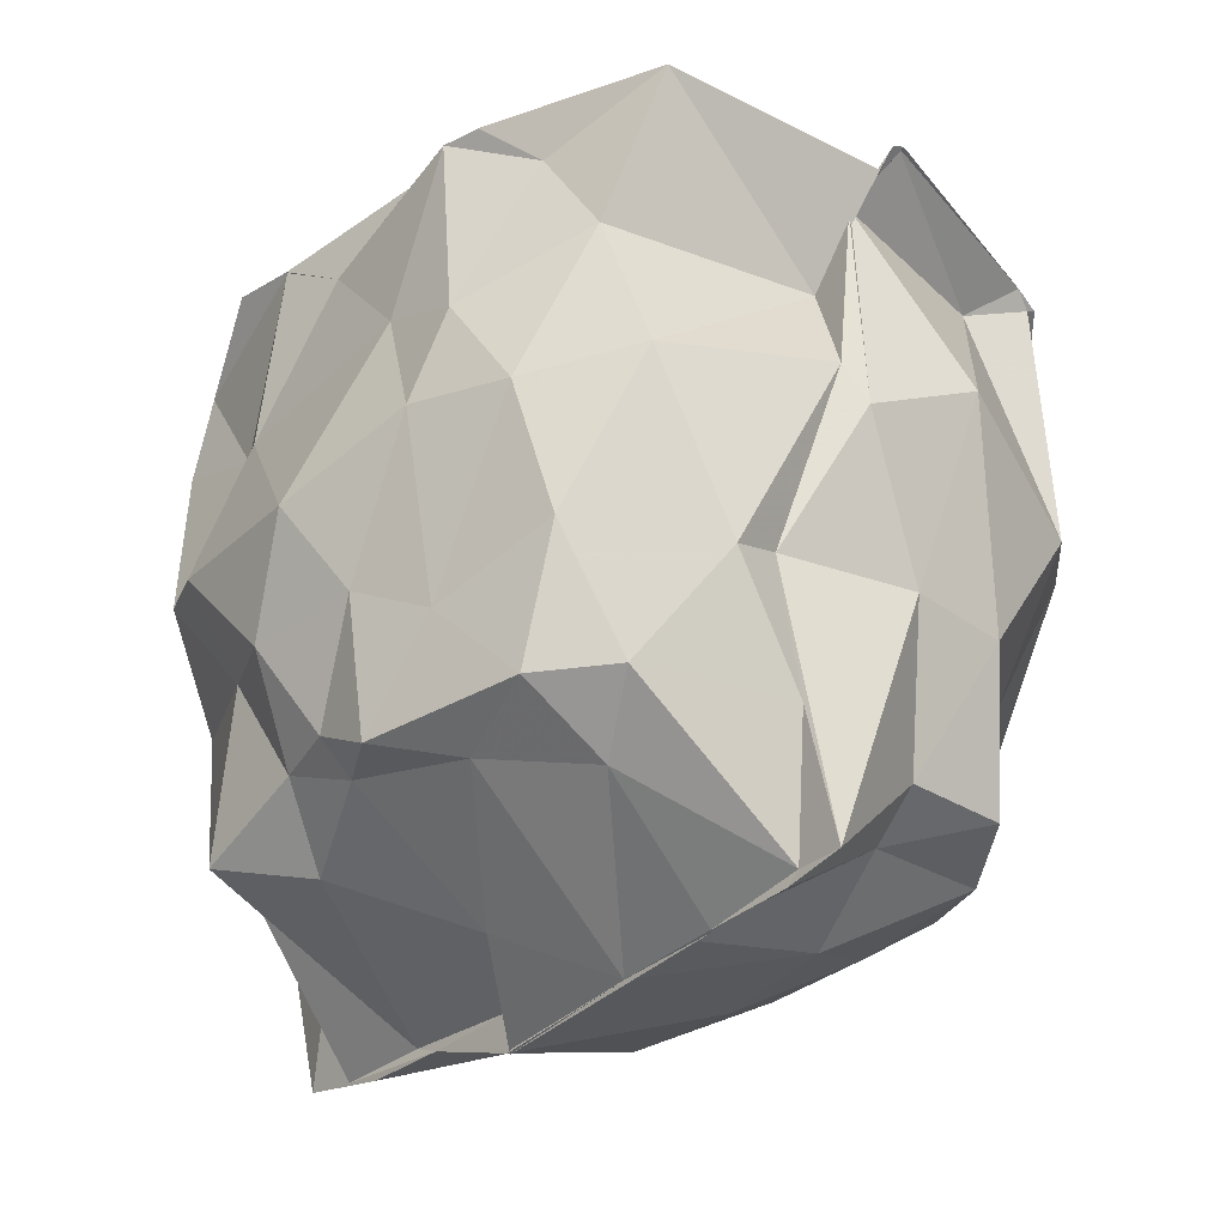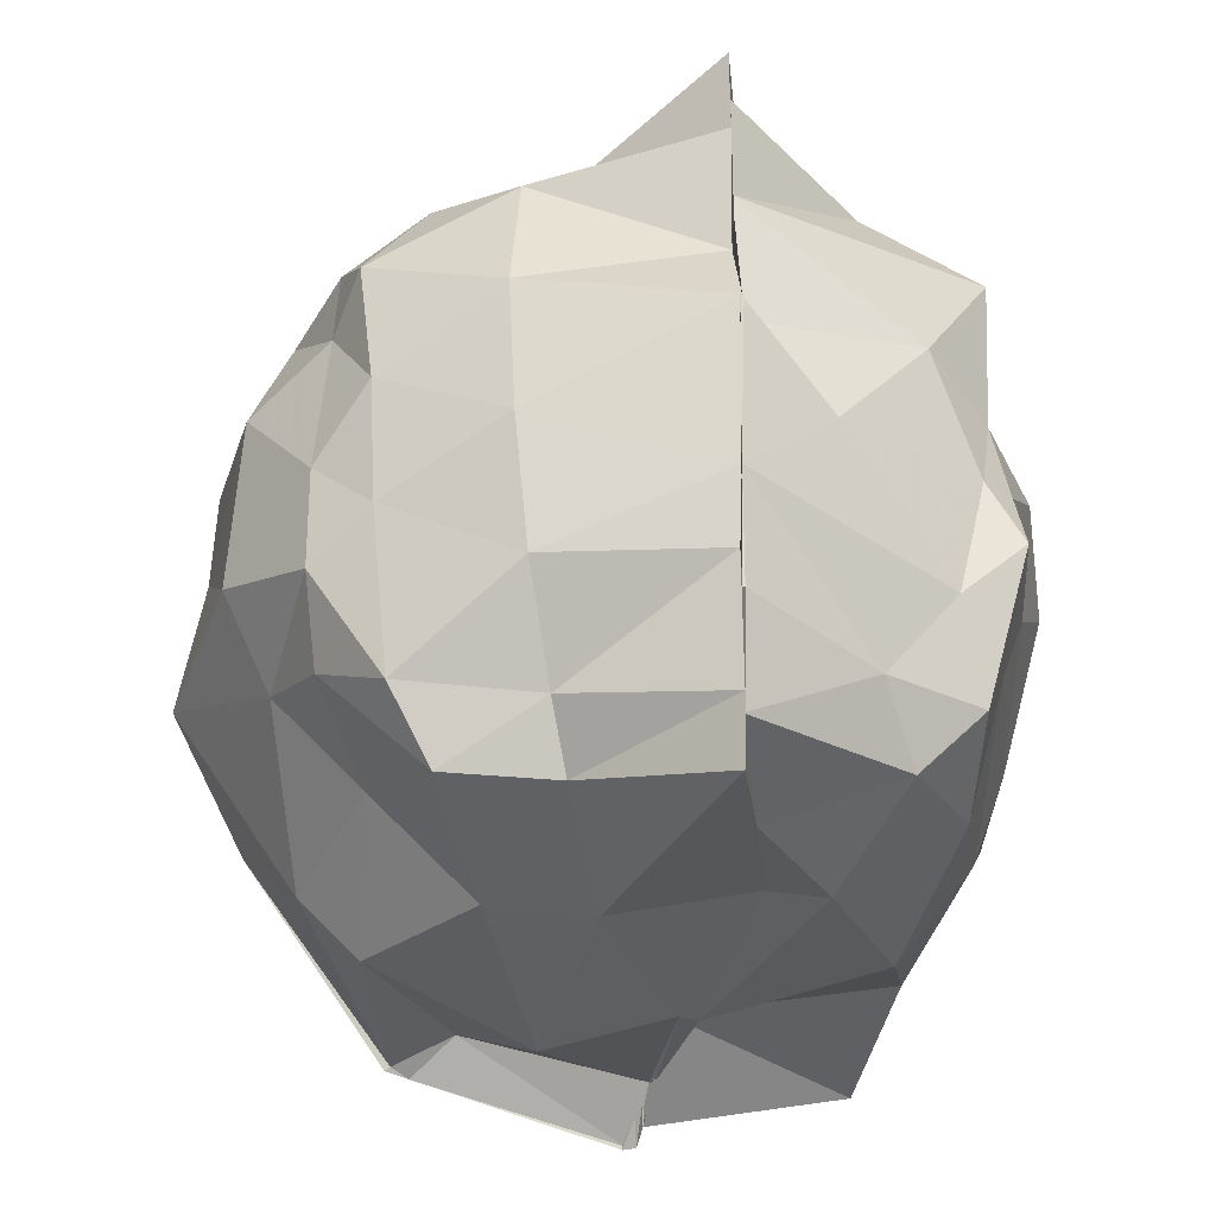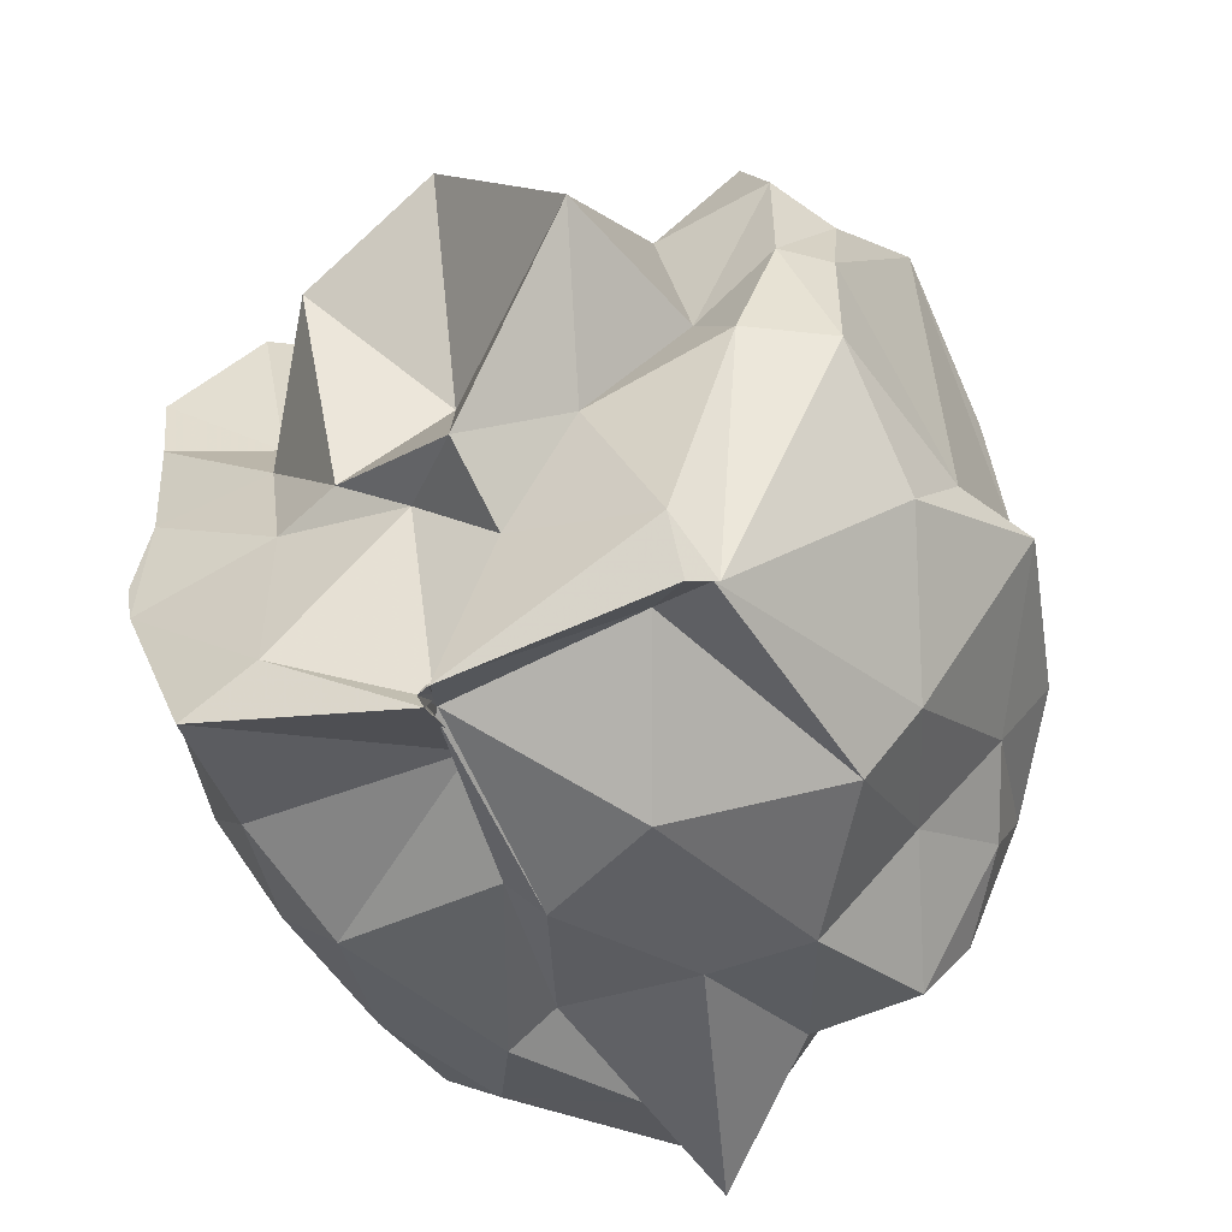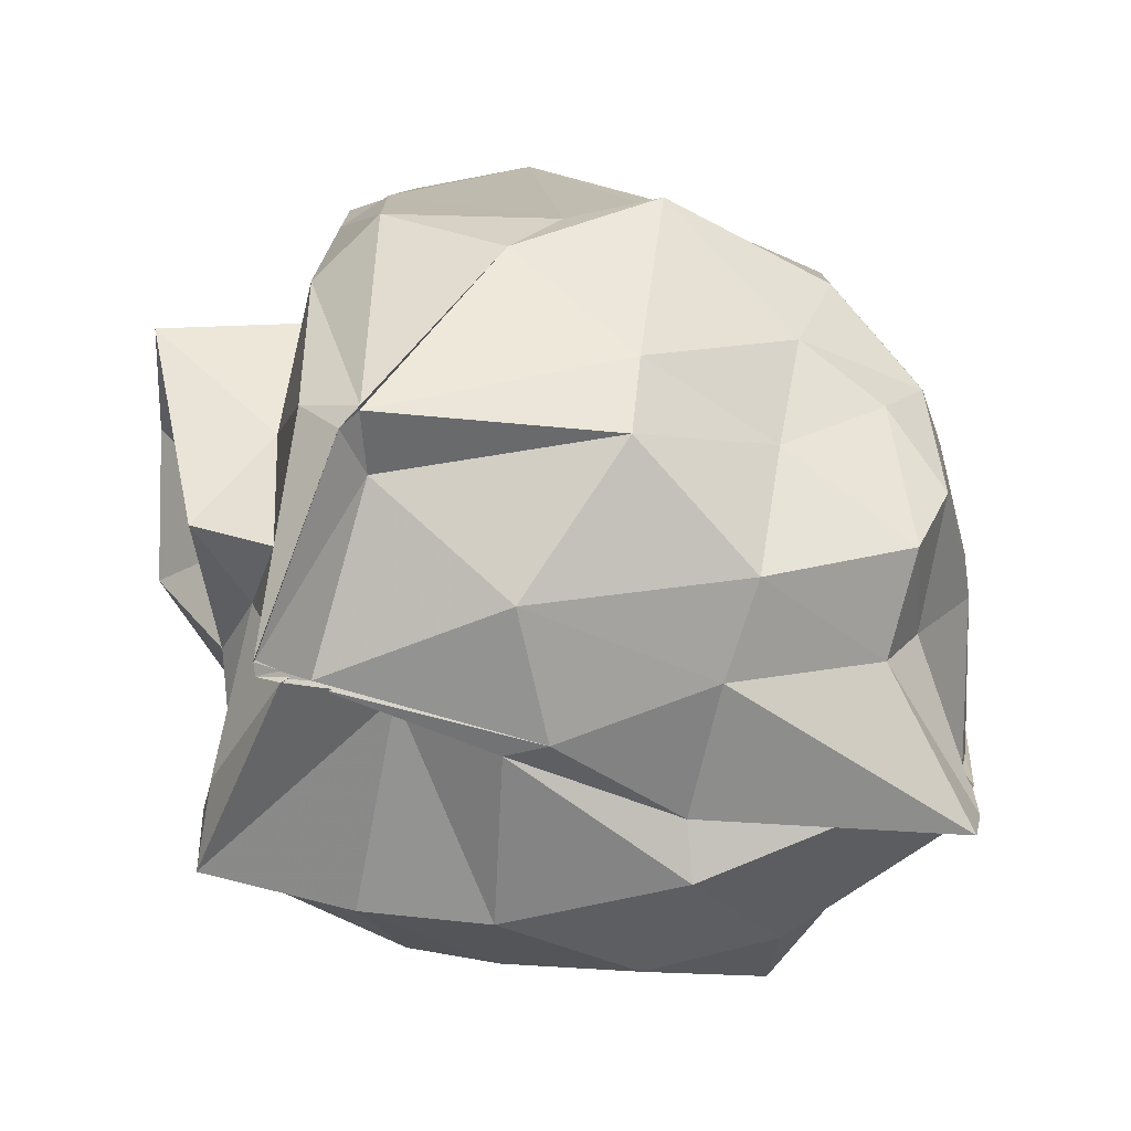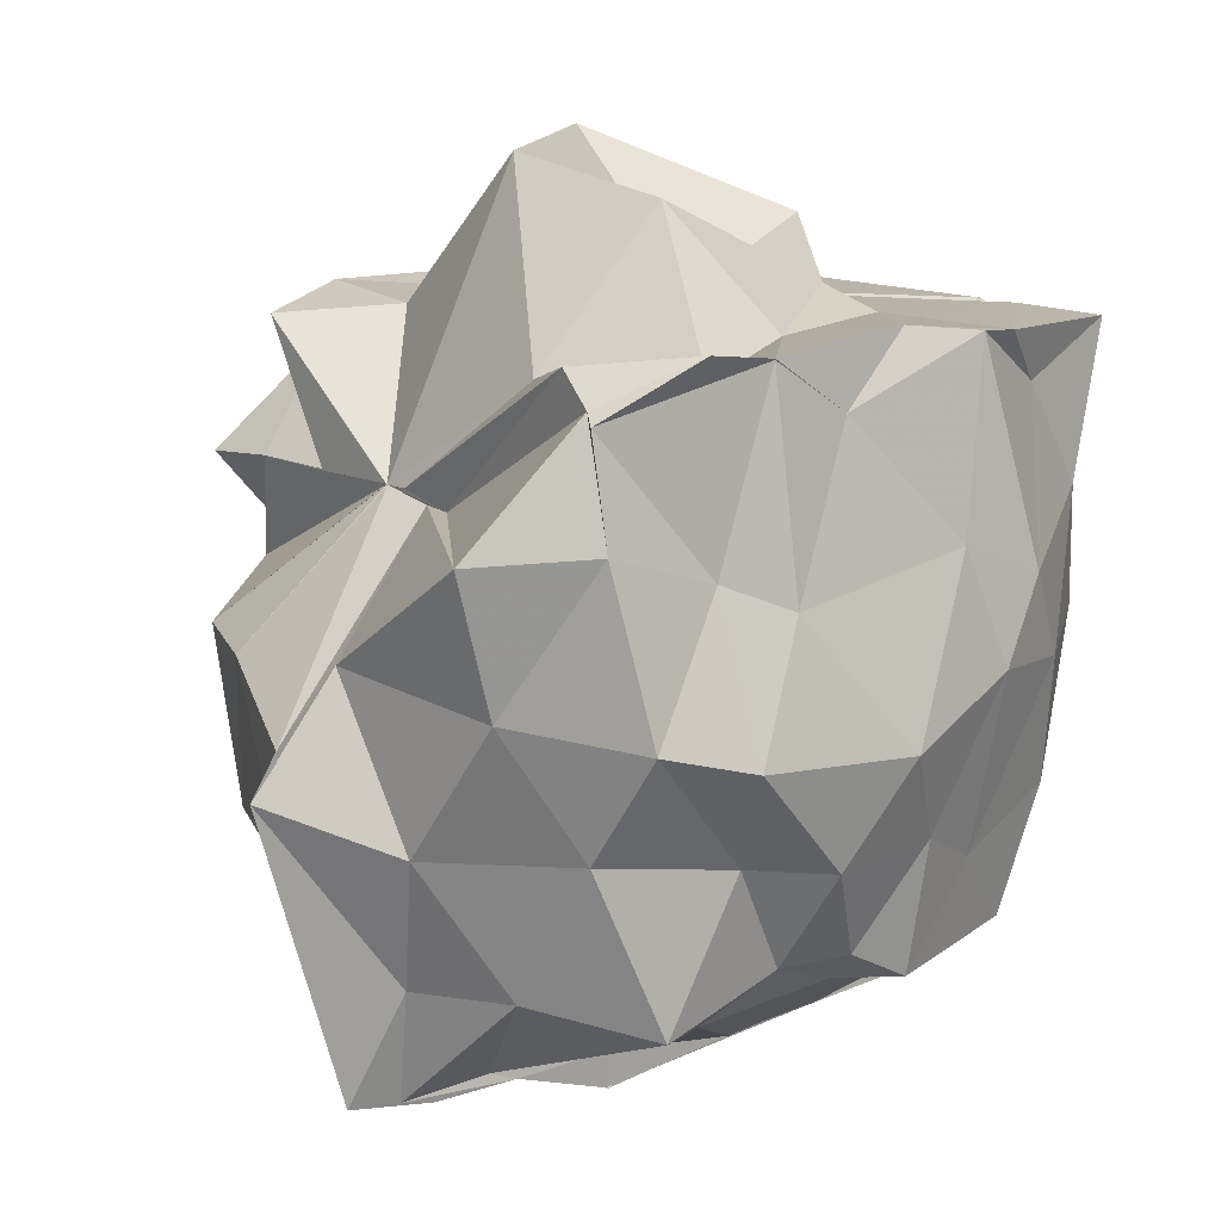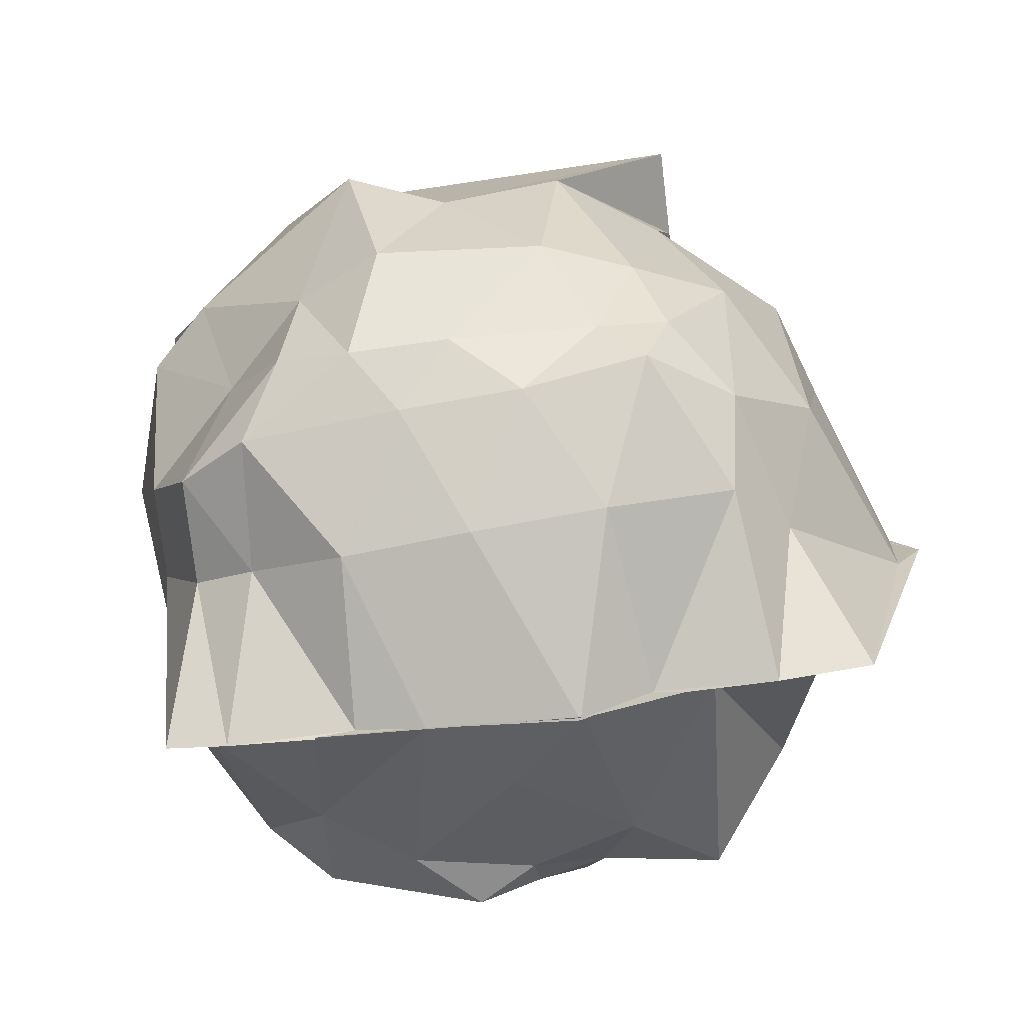
<metadata>
{"format":"obj","ext":"obj","renderer":"f3d","projection":"perspective","resolution":1024,"background":"white","views":[{"elev":-30.6,"azim":-40.7,"up":"+Z"},{"elev":-28.5,"azim":174.6,"up":"+Y"},{"elev":-56.4,"azim":24.0,"up":"+Y"},{"elev":-75.8,"azim":76.2,"up":"+Y"},{"elev":13.0,"azim":-127.9,"up":"+Z"},{"elev":-71.3,"azim":97.2,"up":"+Z"}]}
</metadata>
<code>
v -0.8763 -0.2246 0.8601
v -1.003 -0.04287 -0.9163
v -0.02846 -0.03309 0.761
v -0.03055 0.2271 0.7108
v -0.4272 0.5019 0.4575
v -0.6963 0.4977 0.4631
v -0.696 0.4993 0.4627
v -0.6952 0.4992 0.4617
v -0.9291 0.5004 0.4357
v -1.531 0.5724 0.7444
v -1.573 0.5955 0.7195
v -1.656 0.1822 0.8288
v -1.652 -0.02285 0.6968
v -1.658 -0.4164 0.8403
v -1.567 -0.6585 0.6965
v -1.483 -0.9729 0.8108
v -0.9691 -1.093 0.7195
v -0.9582 -1.127 0.7728
v -0.9321 -1.12 0.7835
v -0.4158 -0.9924 0.7231
v -0.3562 -0.985 0.6895
v -0.03256 -0.359 0.7604
v 0.0632 0.5011 0.4372
v -0.1696 0.5007 0.4572
v -0.6975 0.5029 0.4655
v -0.6943 0.5007 0.4642
v -0.6965 0.5001 0.4629
v -0.8478 0.4976 0.4395
v -1.415 0.822 0.4337
v -1.621 0.5885 0.4593
v -1.639 0.3162 0.3717
v -1.724 0.1674 0.3067
v -1.713 -0.3223 0.3838
v -1.721 -0.5428 0.2974
v -1.547 -0.8253 0.4408
v -0.9984 -0.9058 0.4688
v -0.9876 -1.01 0.6413
v -0.9764 -1.004 0.6574
v -0.5199 -0.9082 0.6414
v -0.3701 -0.9745 0.6893
v -0.007132 -0.5642 0.4567
v 0.06236 -0.3914 0.3443
v 0.08934 0.2044 0.116
v -0.0994 0.4604 0.198
v -0.3371 0.7557 0.1159
v -0.5798 0.8394 0.09687
v -0.9989 0.9958 -0.009053
v -0.9972 0.8414 0.1544
v -1.42 0.7336 0.09189
v -1.688 0.5128 0.04438
v -1.781 0.309 -0.006398
v -1.82 -0.09771 -0.02533
v -1.742 -0.4328 0.09486
v -1.655 -0.6725 0.07659
v -1.473 -0.9054 0.1287
v -1.041 -1.017 0.2113
v -0.986 -1.043 0.1178
v -0.6857 -1.082 0.2656
v -0.2854 -0.9467 0.1058
v -0.1399 -0.7976 0.1202
v 0.1613 -0.3507 0.1287
v 0.09347 -0.0971 -0.01097
v -0.07723 0.3728 -0.2858
v -0.1972 0.6045 -0.1732
v -0.5076 0.7889 -0.2873
v -0.988 0.9904 -0.2281
v -0.9963 1.062 -0.115
v -1.174 0.778 -0.2519
v -1.525 0.5621 -0.221
v -1.659 0.2642 -0.249
v -1.753 0.06213 -0.2759
v -1.72 -0.2297 -0.2579
v -1.647 -0.4174 -0.3549
v -1.575 -0.7227 -0.2469
v -1.265 -0.9222 -0.2825
v -1.127 -0.8904 -0.2352
v -0.7795 -0.9599 -0.2259
v -0.5275 -0.9509 -0.2449
v -0.2784 -0.7014 -0.2417
v -0.06659 -0.4895 -0.2465
v 0.04718 -0.268 -0.3129
v 0.01839 0.1478 -0.3334
v -0.1762 0.4398 -0.4907
v -0.369 0.5843 -0.5511
v -0.7155 0.6848 -0.6018
v -1.004 0.8392 -0.8584
v -1.062 0.7176 -0.5911
v -1.332 0.6132 -0.5688
v -1.602 0.4149 -0.6231
v -1.611 0.1147 -0.5168
v -1.657 -0.05923 -0.5077
v -1.663 -0.2199 -0.5917
v -1.562 -0.6037 -0.5562
v -1.406 -0.7504 -0.5366
v -1.067 -0.8926 -0.5632
v -1.001 -0.9173 -0.8748
v -0.6802 -0.8193 -0.5877
v -0.4084 -0.8117 -0.5892
v -0.1622 -0.5444 -0.4732
v -0.1332 -0.3531 -0.5783
v -0.1329 -0.103 -0.566
v -0.1637 0.2634 -0.502
v -0.1283 -0.05733 0.857
v -0.1272 0.2626 0.8577
v -0.2141 0.5014 0.8032
v -0.6951 0.5024 0.4635
v -0.7636 0.5003 0.465
v -1.434 0.5625 0.8229
v -1.664 0.361 0.8539
v -1.658 0.1832 0.8316
v -1.607 -0.2249 0.8622
v -1.643 -0.5223 0.8315
v -1.298 -0.8783 0.8288
v -0.9638 -1.034 0.6961
v -0.9264 -1.129 0.7846
v -0.4094 -0.8818 0.8227
v -0.2215 -0.3747 0.8812
v -0.3392 -0.1828 0.8196
v -0.4223 0.2545 0.8282
v -0.6967 0.5021 0.4633
v -1.091 0.3806 0.7392
v -1.387 0.1367 0.7445
v -1.349 -0.1049 0.8202
v -1.294 -0.4376 0.8417
v -0.9718 -0.5281 0.8427
v -0.7743 -0.7223 0.8145
v -0.5767 -0.4647 0.8748
v -0.4475 -0.2269 1.228
v -0.786 0.2079 1.204
v -1.142 0.06845 1.115
v -1.132 -0.4154 0.8937
v -0.7955 -0.6319 1.019
v -0.2179 0.376 -0.6254
v -0.5607 0.5522 -0.7139
v -0.9997 0.6018 -0.8997
v -1.003 0.6952 -0.8766
v -0.9969 0.4477 -0.8685
v -1.452 0.2072 -0.6769
v -1.576 -0.0677 -0.5876
v -1.5 -0.3702 -0.6307
v -1.322 -0.5894 -0.6723
v -0.9984 -0.7952 -0.8758
v -0.9998 -0.7604 -0.9059
v -0.6393 -0.6646 -0.6675
v -0.3064 -0.6387 -0.6506
v -0.2672 -0.2421 -0.6735
v -0.2517 0.0655 -0.6709
v -0.5322 0.2367 -0.8167
v -0.9985 0.2959 -0.8781
v -1.001 0.3727 -0.8992
v -1.007 0.111 -0.8903
v -1.22 -0.07976 -0.834
v -0.9996 -0.2667 -0.9384
v -1.003 -0.54 -0.9203
v -0.9967 -0.4425 -0.9064
v -0.5804 -0.4213 -0.8087
v -0.5467 -0.09876 -0.8348
v -1.006 0.1119 -0.9865
v -1.001 0.1125 -0.9852
v -0.9974 0.1123 -0.9867
v -0.9974 -0.5401 -0.9225
v -0.9992 -0.267 -0.9397
f 3 23 4
f 4 23 24
f 4 24 5
f 5 24 25
f 5 25 6
f 6 25 26
f 6 26 7
f 7 26 27
f 7 27 8
f 8 27 28
f 8 28 9
f 9 28 29
f 9 29 10
f 10 29 30
f 10 30 11
f 11 30 31
f 11 31 12
f 12 31 32
f 12 32 13
f 13 32 33
f 13 33 14
f 14 33 34
f 14 34 15
f 15 34 35
f 15 35 16
f 16 35 36
f 16 36 17
f 17 36 37
f 17 37 18
f 18 37 38
f 18 38 19
f 19 38 39
f 19 39 20
f 20 39 40
f 20 40 21
f 21 40 41
f 21 41 22
f 22 41 42
f 22 42 3
f 3 42 23
f 23 43 24
f 24 43 44
f 24 44 25
f 25 44 45
f 25 45 26
f 26 45 46
f 26 46 27
f 27 46 47
f 27 47 28
f 28 47 48
f 28 48 29
f 29 48 49
f 29 49 30
f 30 49 50
f 30 50 31
f 31 50 51
f 31 51 32
f 32 51 52
f 32 52 33
f 33 52 53
f 33 53 34
f 34 53 54
f 34 54 35
f 35 54 55
f 35 55 36
f 36 55 56
f 36 56 37
f 37 56 57
f 37 57 38
f 38 57 58
f 38 58 39
f 39 58 59
f 39 59 40
f 40 59 60
f 40 60 41
f 41 60 61
f 41 61 42
f 42 61 62
f 42 62 23
f 23 62 43
f 43 63 44
f 44 63 64
f 44 64 45
f 45 64 65
f 45 65 46
f 46 65 66
f 46 66 47
f 47 66 67
f 47 67 48
f 48 67 68
f 48 68 49
f 49 68 69
f 49 69 50
f 50 69 70
f 50 70 51
f 51 70 71
f 51 71 52
f 52 71 72
f 52 72 53
f 53 72 73
f 53 73 54
f 54 73 74
f 54 74 55
f 55 74 75
f 55 75 56
f 56 75 76
f 56 76 57
f 57 76 77
f 57 77 58
f 58 77 78
f 58 78 59
f 59 78 79
f 59 79 60
f 60 79 80
f 60 80 61
f 61 80 81
f 61 81 62
f 62 81 82
f 62 82 43
f 43 82 63
f 63 83 64
f 64 83 84
f 64 84 65
f 65 84 85
f 65 85 66
f 66 85 86
f 66 86 67
f 67 86 87
f 67 87 68
f 68 87 88
f 68 88 69
f 69 88 89
f 69 89 70
f 70 89 90
f 70 90 71
f 71 90 91
f 71 91 72
f 72 91 92
f 72 92 73
f 73 92 93
f 73 93 74
f 74 93 94
f 74 94 75
f 75 94 95
f 75 95 76
f 76 95 96
f 76 96 77
f 77 96 97
f 77 97 78
f 78 97 98
f 78 98 79
f 79 98 99
f 79 99 80
f 80 99 100
f 80 100 81
f 81 100 101
f 81 101 82
f 82 101 102
f 82 102 63
f 63 102 83
f 103 104 118
f 104 119 118
f 104 105 119
f 105 120 119
f 105 106 120
f 106 107 120
f 107 121 120
f 107 108 121
f 108 122 121
f 108 109 122
f 109 110 122
f 110 123 122
f 110 111 123
f 111 124 123
f 111 112 124
f 112 113 124
f 113 125 124
f 113 114 125
f 114 126 125
f 114 115 126
f 115 116 126
f 116 127 126
f 116 117 127
f 117 118 127
f 117 103 118
f 118 119 128
f 119 129 128
f 119 120 129
f 120 121 129
f 121 130 129
f 121 122 130
f 122 123 130
f 123 131 130
f 123 124 131
f 124 125 131
f 125 132 131
f 125 126 132
f 126 127 132
f 127 128 132
f 127 118 128
f 133 148 134
f 134 148 149
f 134 149 135
f 135 149 150
f 135 150 136
f 136 150 137
f 137 150 151
f 137 151 138
f 138 151 152
f 138 152 139
f 139 152 140
f 140 152 153
f 140 153 141
f 141 153 154
f 141 154 142
f 142 154 143
f 143 154 155
f 143 155 144
f 144 155 156
f 144 156 145
f 145 156 146
f 146 156 157
f 146 157 147
f 147 157 148
f 147 148 133
f 148 158 149
f 149 158 159
f 149 159 150
f 150 159 151
f 151 159 160
f 151 160 152
f 152 160 153
f 153 160 161
f 153 161 154
f 154 161 155
f 155 161 162
f 155 162 156
f 156 162 157
f 157 162 158
f 157 158 148
f 3 4 103
f 103 4 104
f 4 5 104
f 104 5 105
f 5 6 105
f 105 6 106
f 6 7 106
f 7 8 106
f 106 8 107
f 8 9 107
f 107 9 108
f 9 10 108
f 108 10 109
f 10 11 109
f 11 12 109
f 109 12 110
f 12 13 110
f 110 13 111
f 13 14 111
f 111 14 112
f 14 15 112
f 15 16 112
f 112 16 113
f 16 17 113
f 113 17 114
f 17 18 114
f 114 18 115
f 18 19 115
f 19 20 115
f 115 20 116
f 20 21 116
f 116 21 117
f 21 22 117
f 117 22 103
f 22 3 103
f 83 133 84
f 84 133 134
f 84 134 85
f 85 134 135
f 85 135 86
f 86 135 136
f 86 136 87
f 87 136 88
f 88 136 137
f 88 137 89
f 89 137 138
f 89 138 90
f 90 138 139
f 90 139 91
f 91 139 92
f 92 139 140
f 92 140 93
f 93 140 141
f 93 141 94
f 94 141 142
f 94 142 95
f 95 142 96
f 96 142 143
f 96 143 97
f 97 143 144
f 97 144 98
f 98 144 145
f 98 145 99
f 99 145 100
f 100 145 146
f 100 146 101
f 101 146 147
f 101 147 102
f 102 147 133
f 102 133 83
f 128 129 1
f 129 130 1
f 130 131 1
f 131 132 1
f 132 128 1
f 159 158 2
f 160 159 2
f 161 160 2
f 162 161 2
f 158 162 2

</code>
